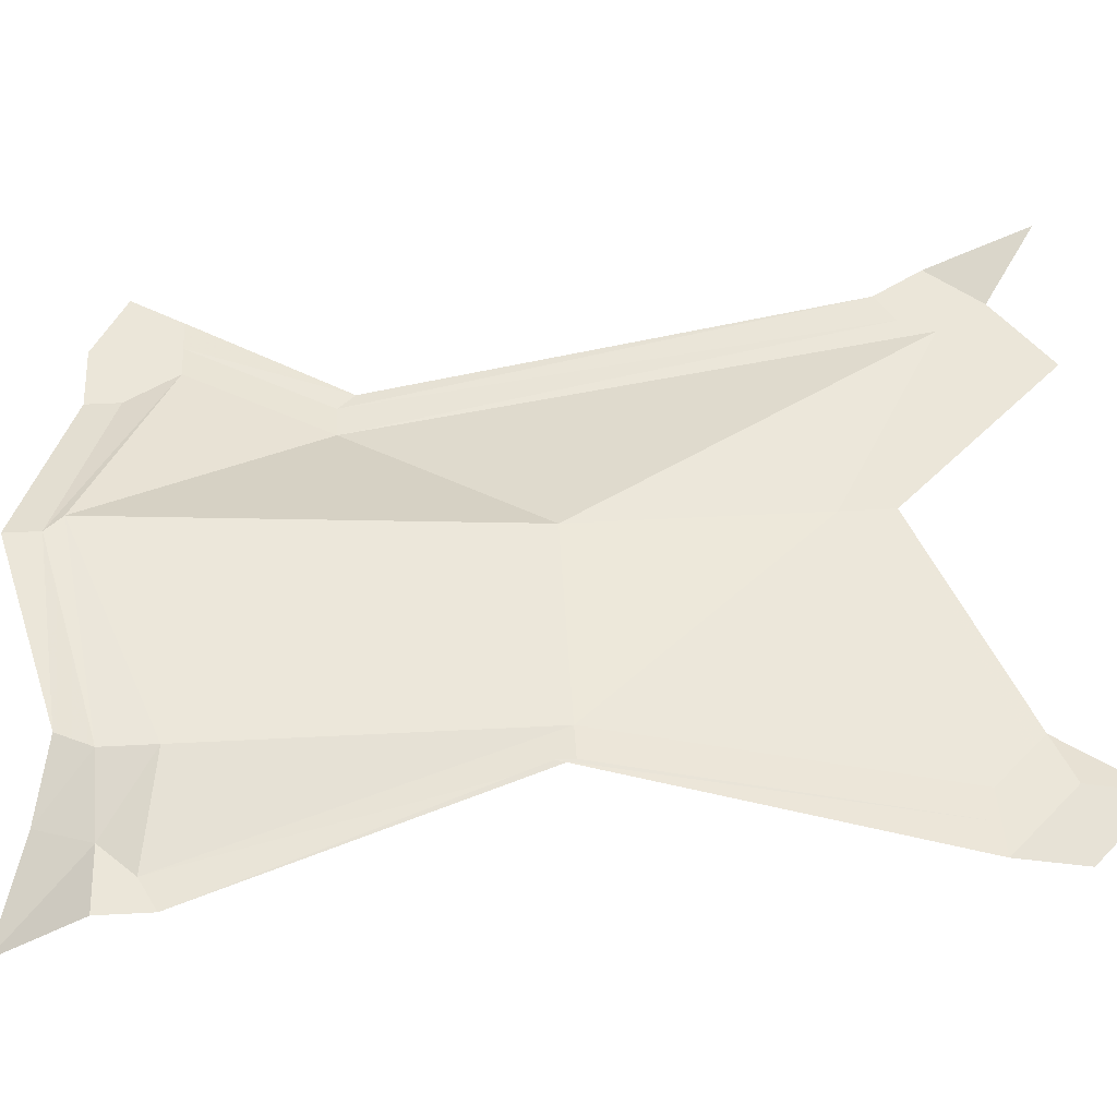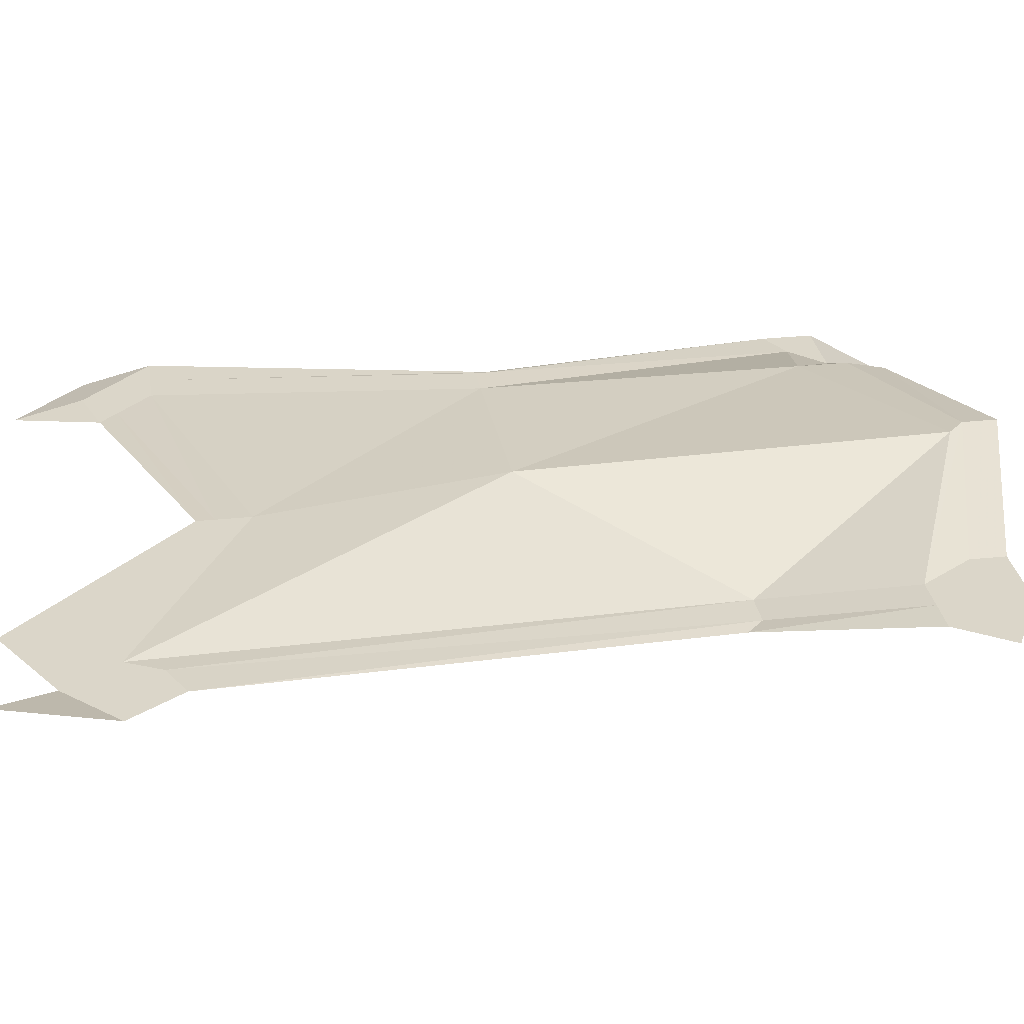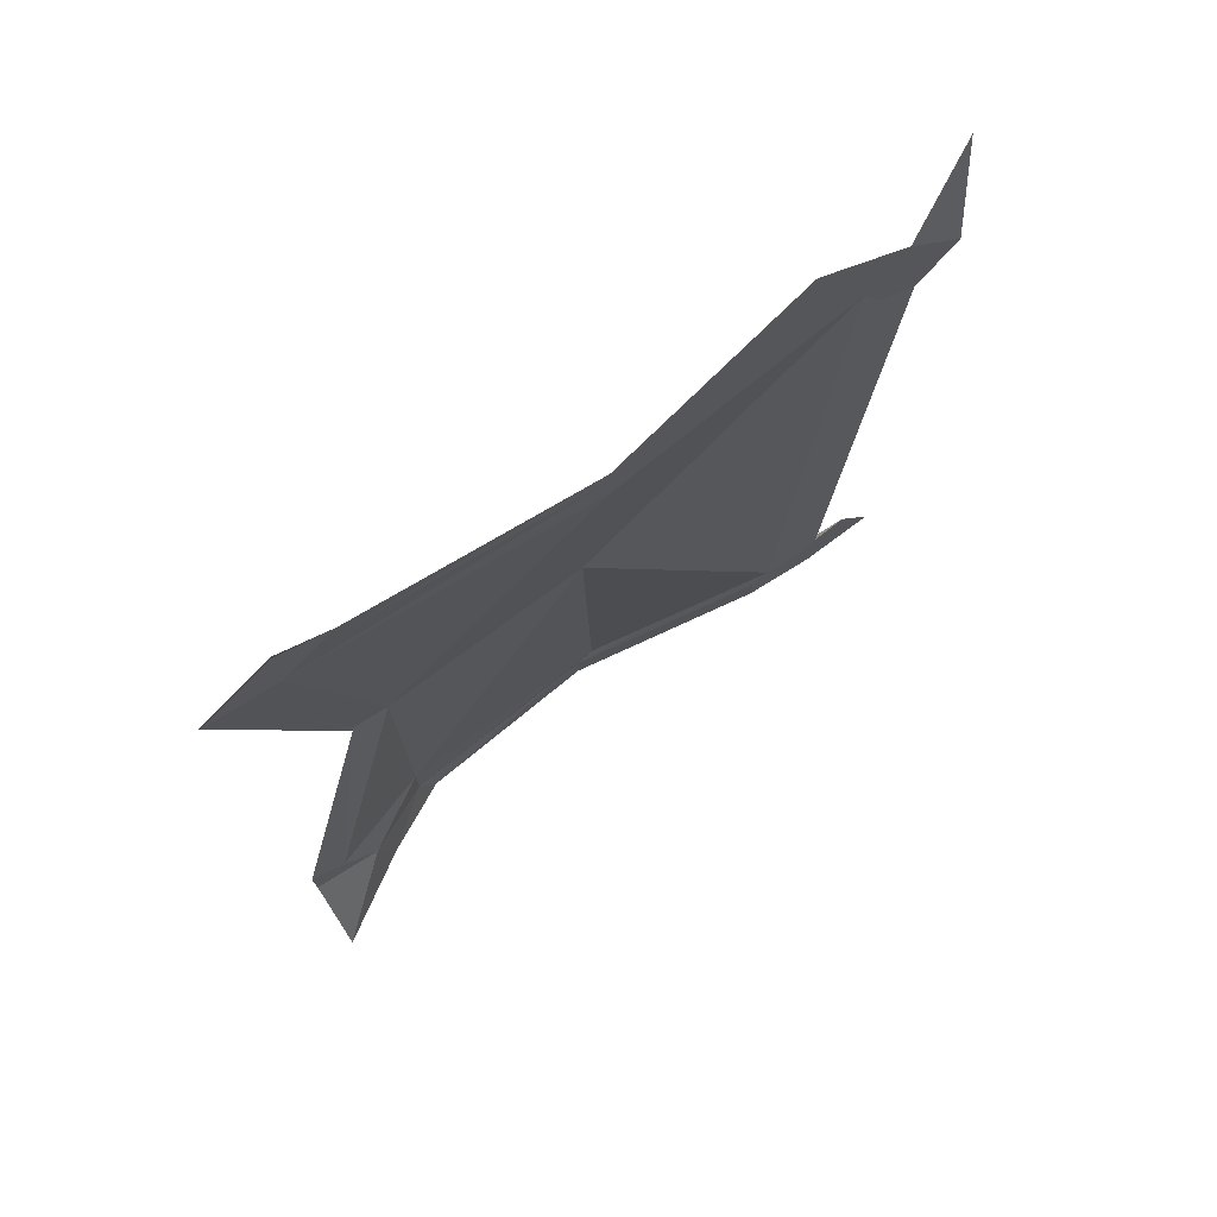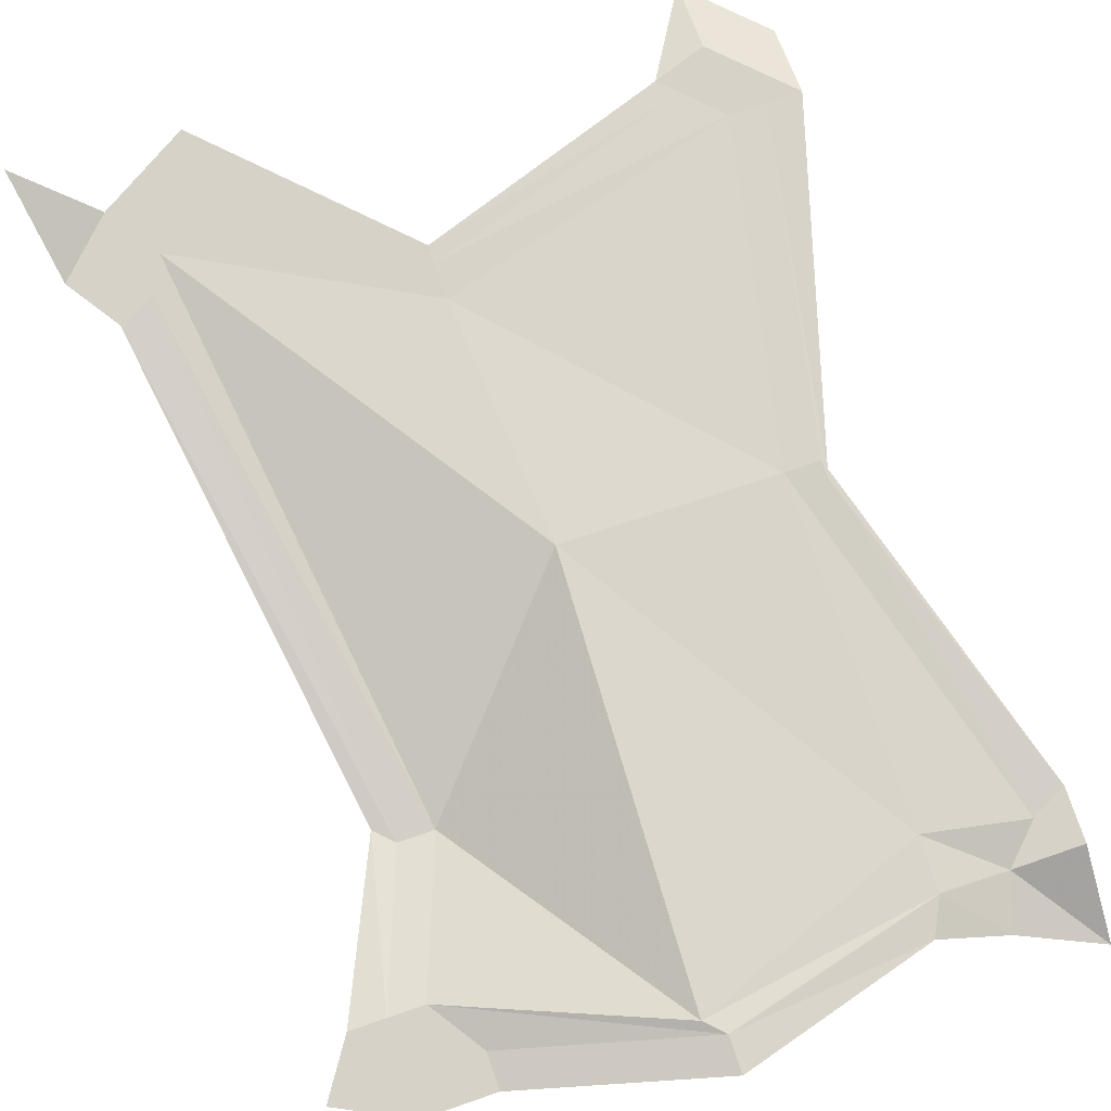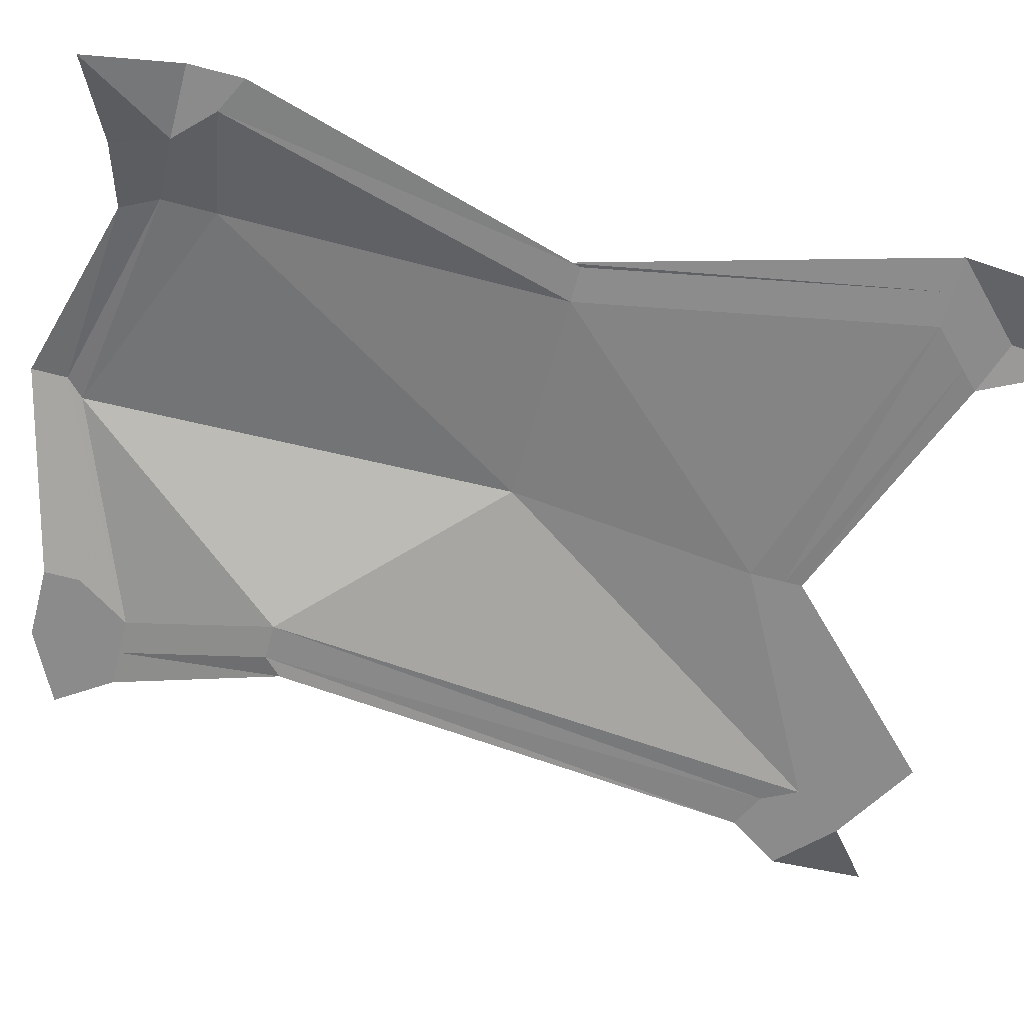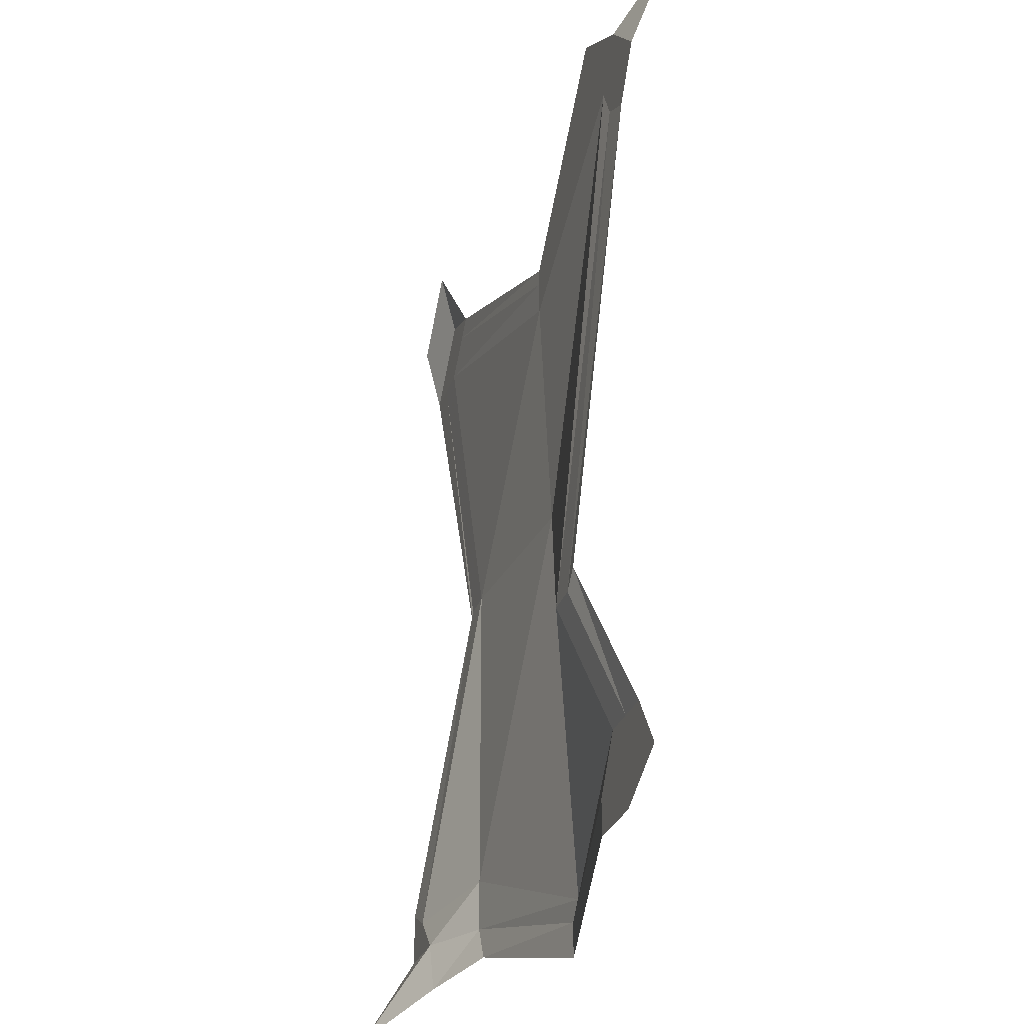
<metadata>
{"format":"obj","ext":"obj","renderer":"f3d","projection":"perspective","resolution":1024,"background":"white","views":[{"elev":46.7,"azim":-93.4,"up":"+Y"},{"elev":29.8,"azim":81.2,"up":"+Y"},{"elev":75.7,"azim":-31.8,"up":"+Z"},{"elev":78.0,"azim":161.1,"up":"+Y"},{"elev":-63.8,"azim":-104.9,"up":"+Y"},{"elev":-28.1,"azim":73.5,"up":"+Z"}]}
</metadata>
<code>
v -0.1094 0 0.07031
v -0.01562 0.007812 0.07031
v -0.007812 0 0.1797
v -0.1406 -0.007812 0.2188
v -0.125 0 0.07031
v -0.1562 -0.01562 -0.08594
v -0.1094 0 -0.07812
v -0.007812 0.01562 -0.1172
v 0.0625 -0.01562 -0.01562
v 0.09375 0 0.2344
v 0.07031 0 0.25
v -0.007812 0 0.1953
v -0.125 -0.007812 0.2344
v -0.1562 -0.007812 0.2188
v -0.125 0 0.0625
v -0.1719 -0.01562 -0.07812
v -0.1719 -0.01562 -0.1016
v -0.1406 -0.01562 -0.1016
v -0.1094 0 -0.1016
v -0.01562 0.01562 -0.125
v 0.08594 0 -0.07812
v 0.07812 -0.01562 -0.01562
v 0.1016 0 0.2188
v 0.1172 0 0.25
v 0.1094 0 0.2578
v 0.07031 0 0.2812
v -0.007812 0 0.2031
v -0.1172 -0.007812 0.2422
v -0.1406 -0.007812 0.25
v -0.1719 -0.007812 0.2188
v 0.1016 0 -0.1172
v 0.1328 0 -0.1016
v 0.1016 0 -0.1016
v 0.07031 0 -0.1172
v 0.07031 0 -0.1016
v -0.01562 0.01562 -0.1406
v -0.1016 0 -0.1172
v -0.1328 -0.01562 -0.125
v -0.1719 -0.03906 -0.1406
v 0.1328 0 0.2344
v 0.1406 0.01562 0.2812
v 0.1016 0 -0.07812
v -0.1719 -0.01562 0.25
v -0.1406 -0.01562 0.2812
v 0.08594 -0.01562 -0.007812
v 0.1172 0 -0.07812
v 0.1172 0 0.2109
v -0.1719 -0.01562 0.25
f 1 2 3
f 1 3 4
f 1 7 2
f 2 7 8
f 2 8 9
f 2 9 10
f 2 10 3
f 8 21 9
f 1 4 5
f 1 5 6
f 1 6 7
f 3 10 11
f 3 11 12
f 3 12 4
f 4 12 13
f 4 13 14
f 4 14 5
f 6 18 7
f 7 18 19
f 7 19 8
f 8 19 20
f 8 20 21
f 9 21 22
f 9 22 23
f 9 23 10
f 10 23 24
f 10 24 11
f 13 29 14
f 35 33 42
f 35 42 21
f 35 21 20
f 42 22 21
f 5 14 15
f 5 15 16
f 5 16 6
f 6 16 17
f 6 17 18
f 11 24 25
f 11 25 26
f 11 26 12
f 12 26 27
f 12 27 13
f 13 27 28
f 13 28 29
f 14 29 30
f 14 30 15
f 31 32 33
f 31 33 34
f 34 33 35
f 34 35 36
f 36 35 20
f 36 20 37
f 37 20 19
f 37 19 38
f 38 19 18
f 38 18 39
f 39 18 17
f 24 23 40
f 24 40 41
f 24 41 25
f 43 29 44
f 44 29 28
f 42 45 22
f 32 32 31
f 46 33 32
f 33 46 42
f 42 46 45
f 47 40 23
f 47 23 22
f 47 22 45
f 30 29 43

</code>
